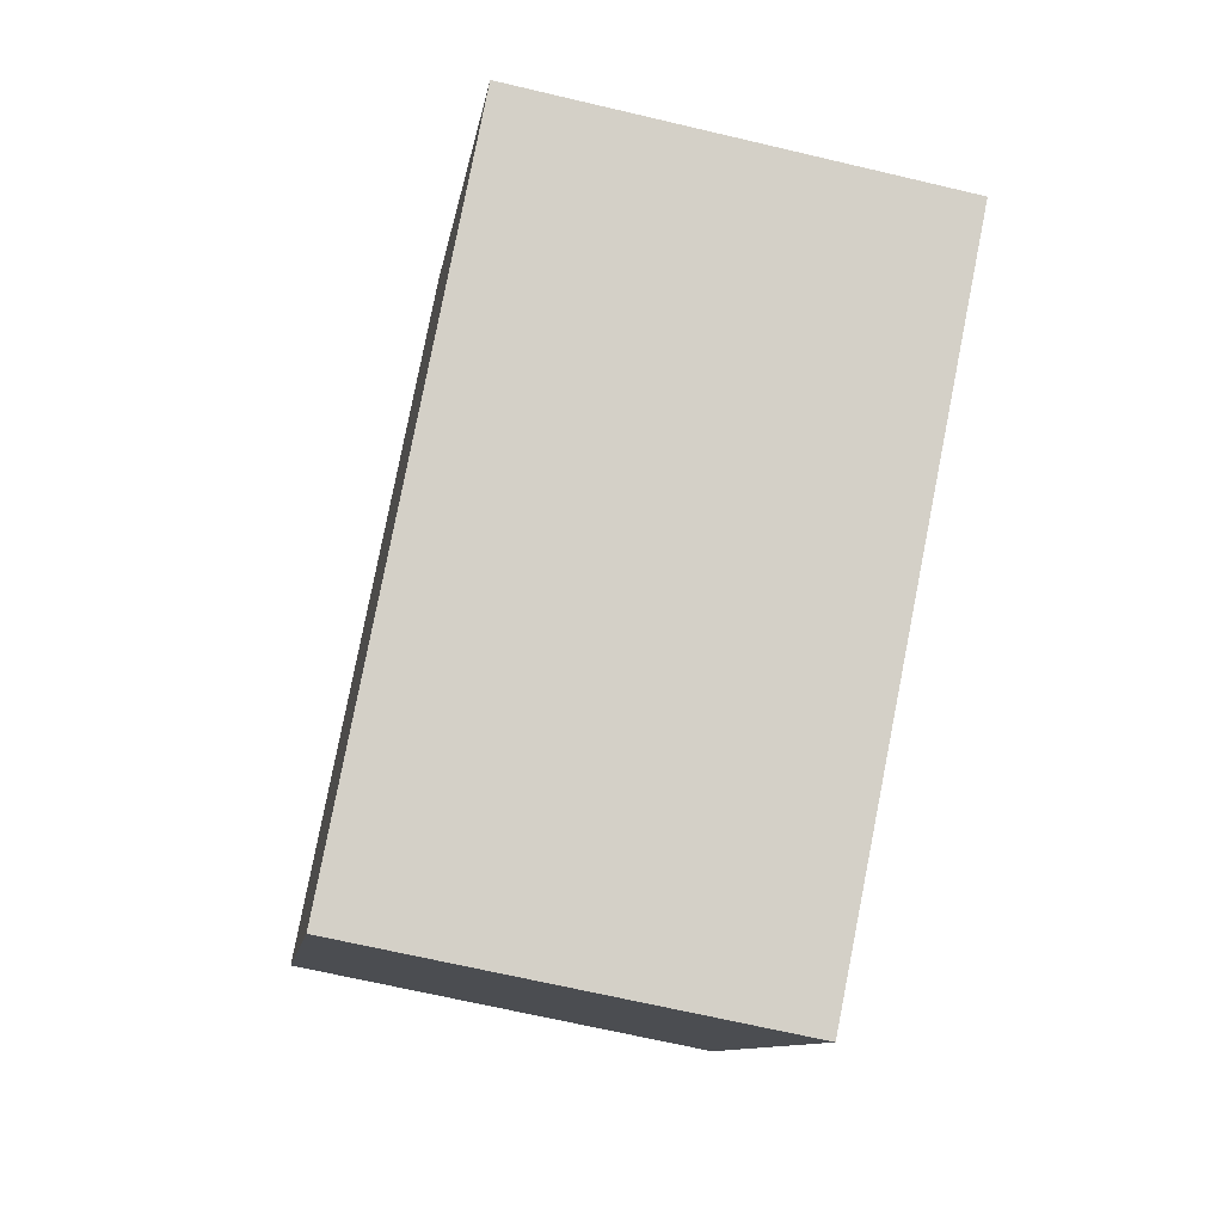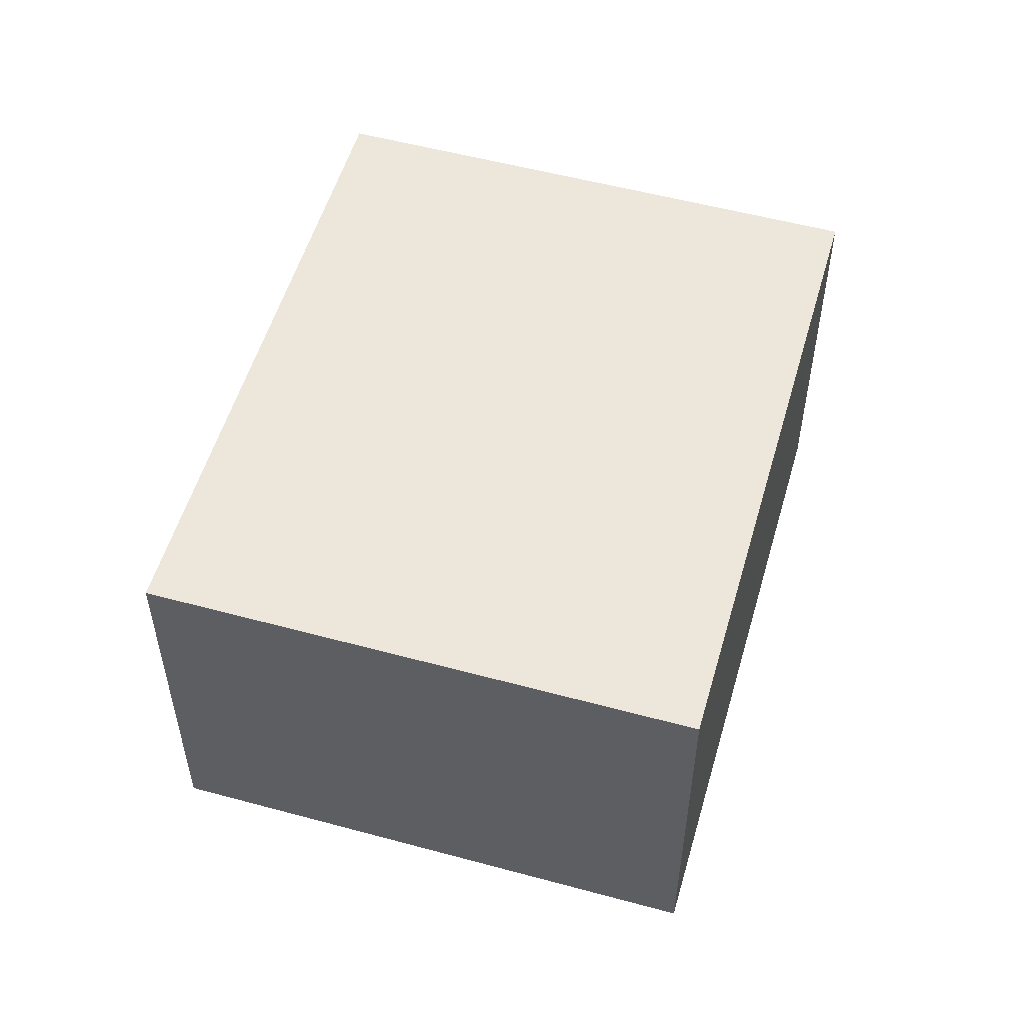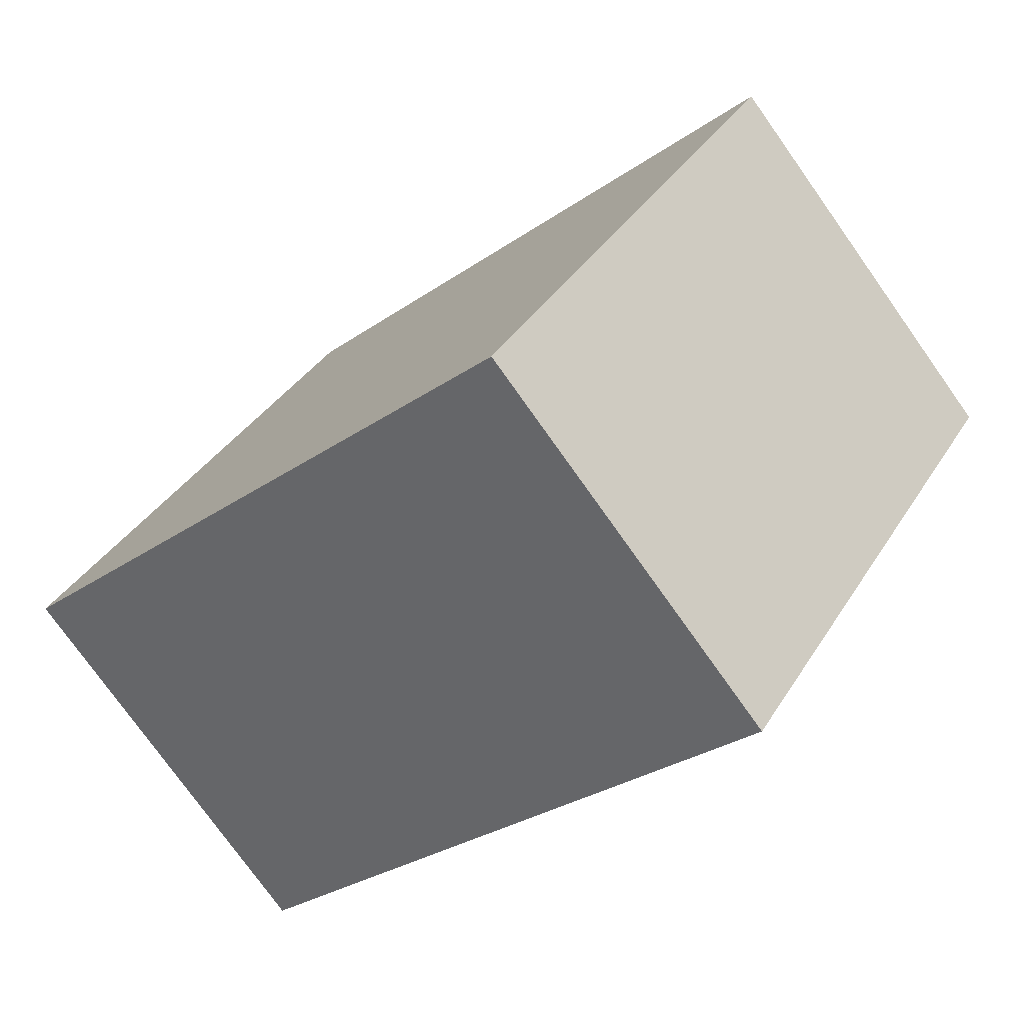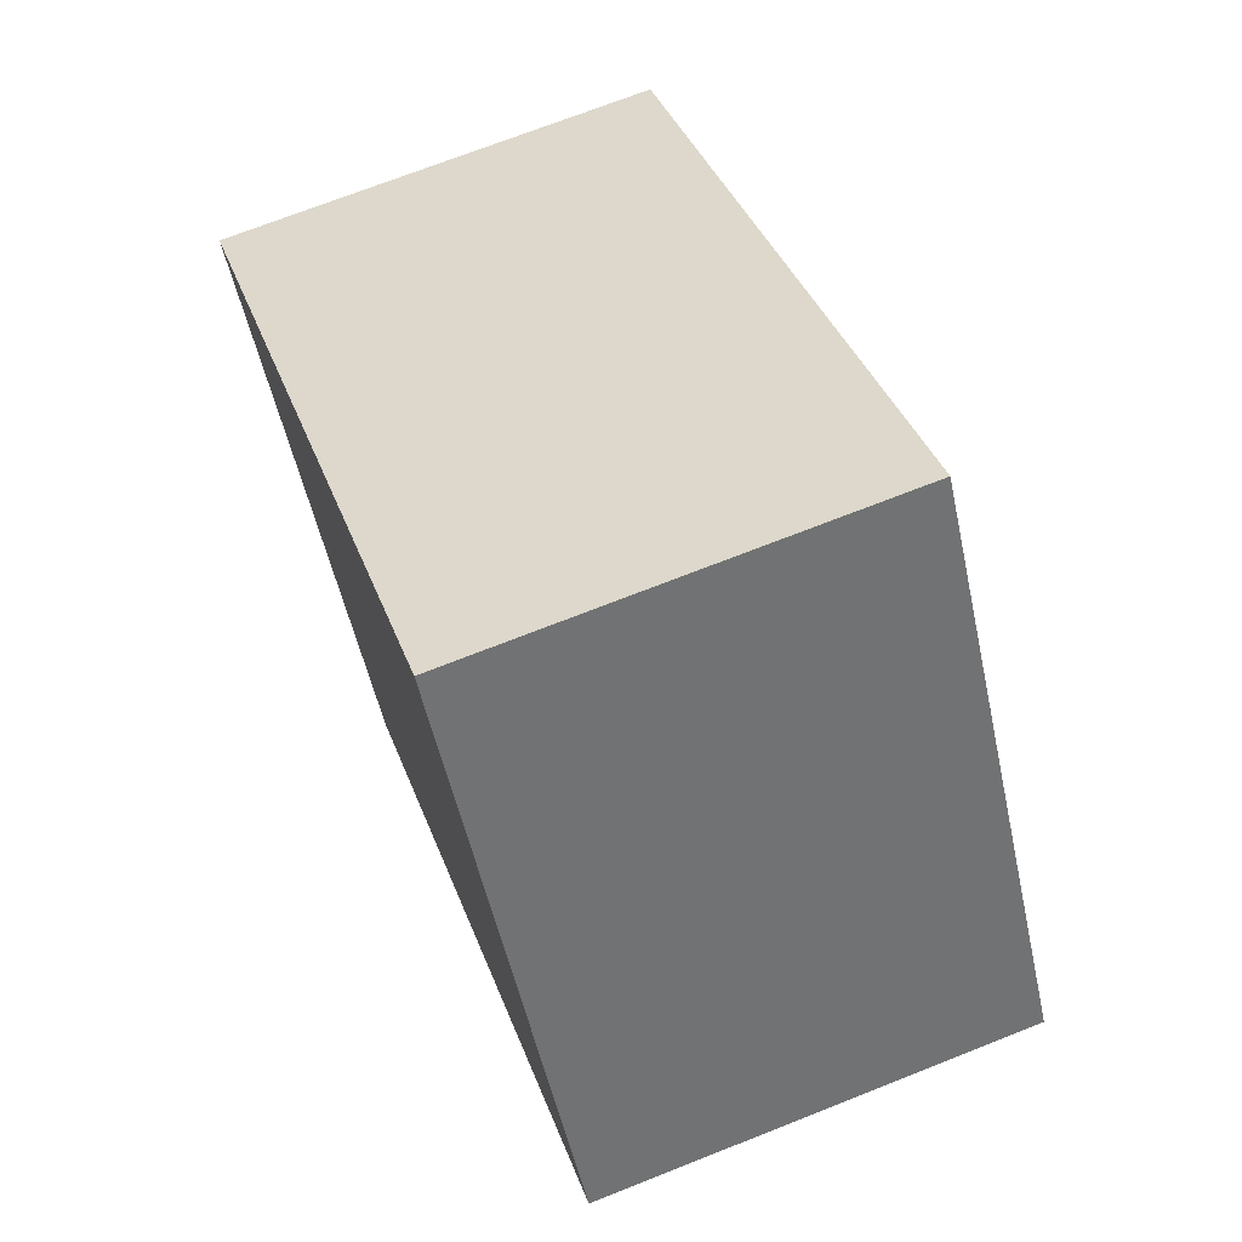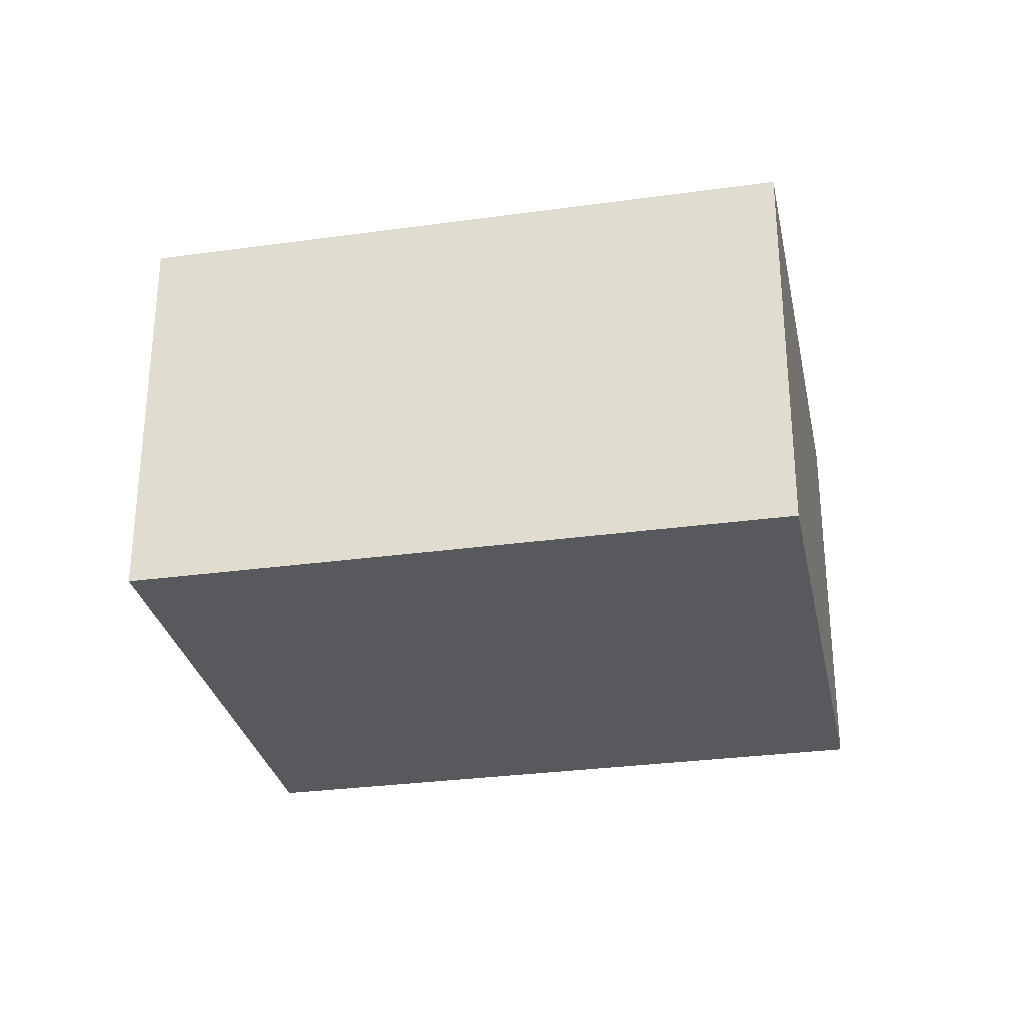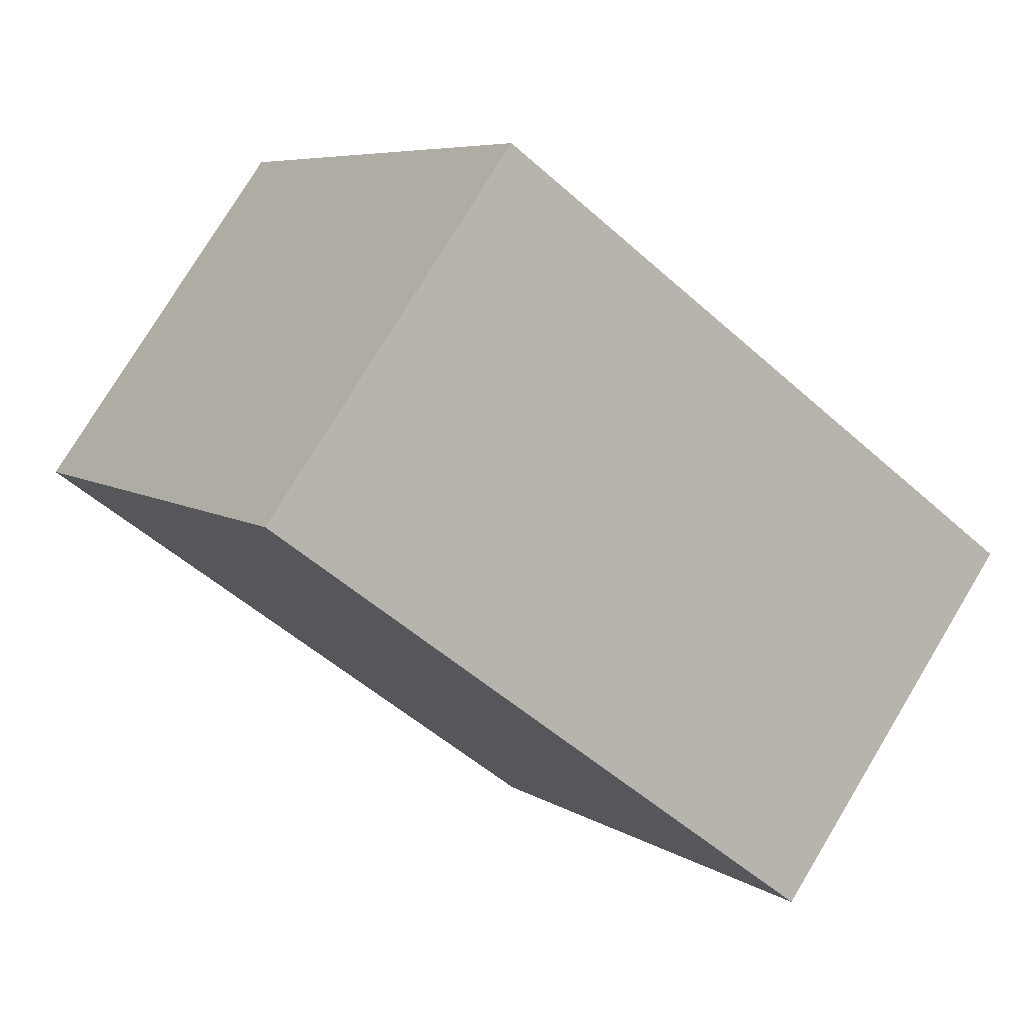
<metadata>
{"format":"obj","ext":"obj","renderer":"f3d","projection":"perspective","resolution":1024,"background":"white","views":[{"elev":-66.2,"azim":76.6,"up":"+Z"},{"elev":54.1,"azim":-107.8,"up":"+Y"},{"elev":-76.5,"azim":-144.6,"up":"+Z"},{"elev":70.8,"azim":68.4,"up":"+Z"},{"elev":-29.8,"azim":157.6,"up":"+Y"},{"elev":77.2,"azim":-148.9,"up":"+Z"}]}
</metadata>
<code>
v  0.94 1.198 -1.4
v  1.666 1.198 1.118
v  2.606 1.198 -0.282
v  0 1.198 7.336e-17
v  2.606 1.727e-17 -0.282
v  0.94 8.573e-17 -1.4
v  0 0 0
v  1.666 -6.846e-17 1.118
g defaultobject
f 1 2 3
f 2 1 4
f 5 1 3
f 1 5 6
f 6 4 1
f 4 6 7
f 7 2 4
f 2 7 8
f 8 3 2
f 3 8 5
f 8 6 5
f 6 8 7

</code>
